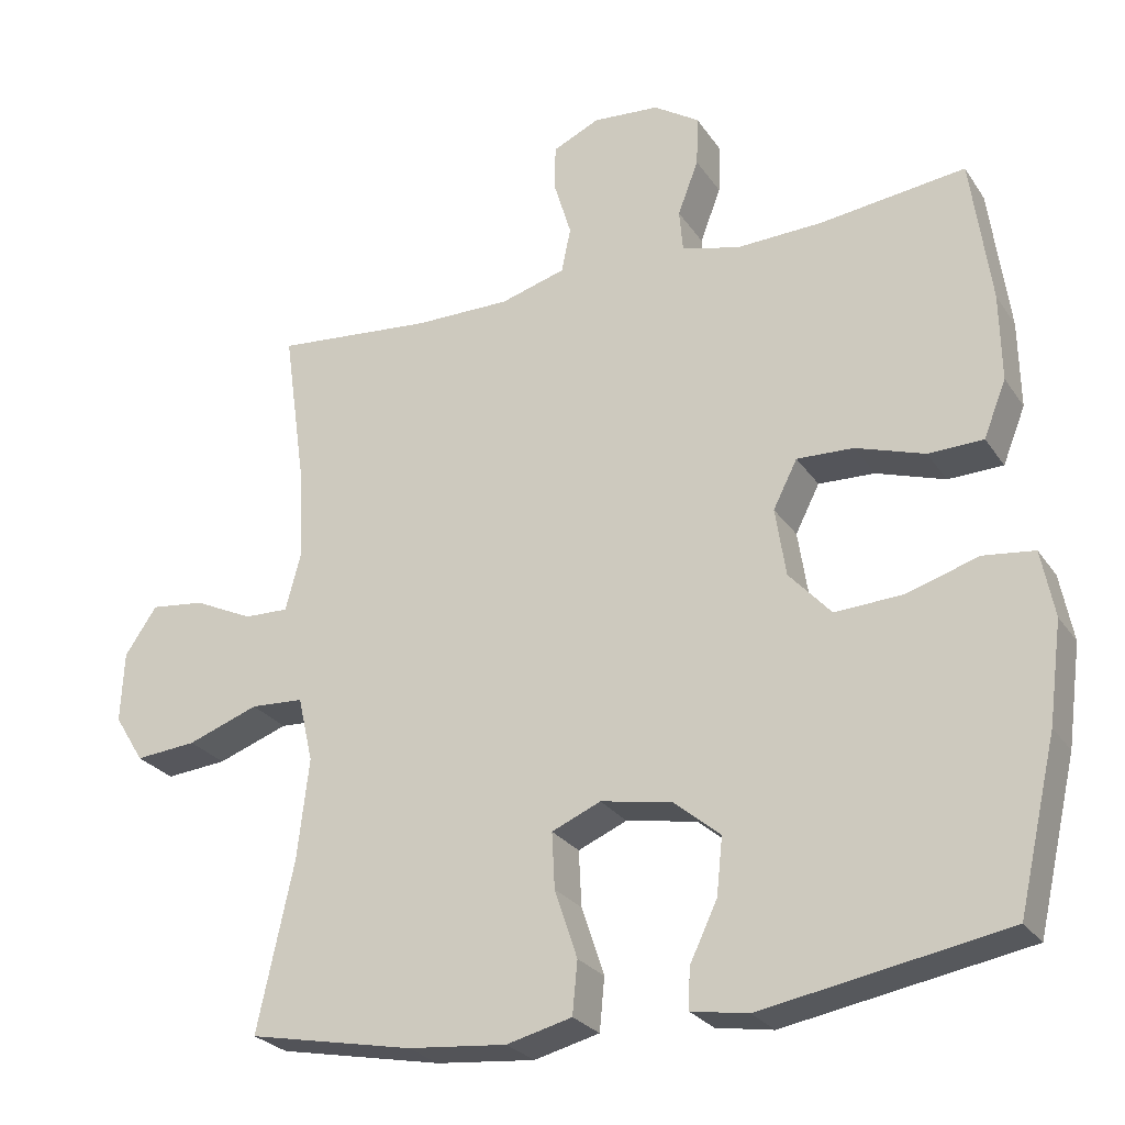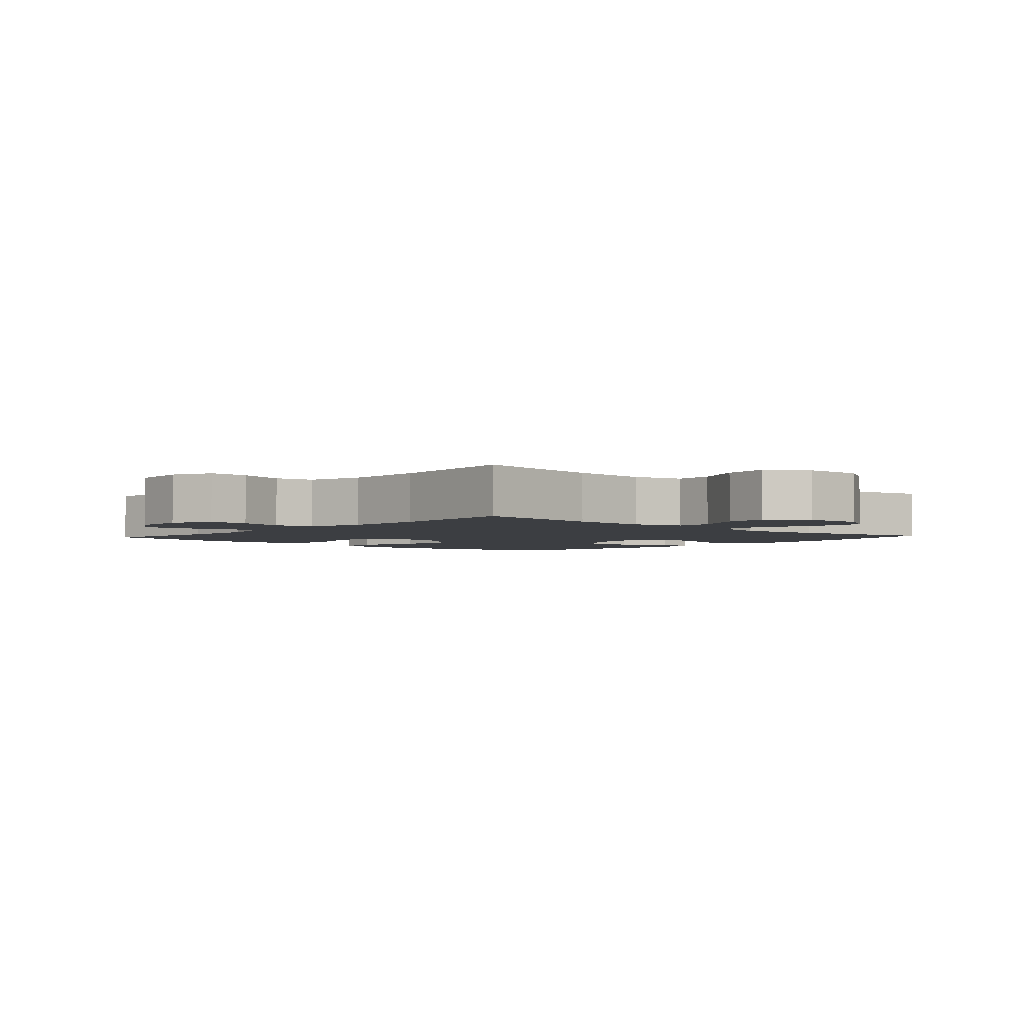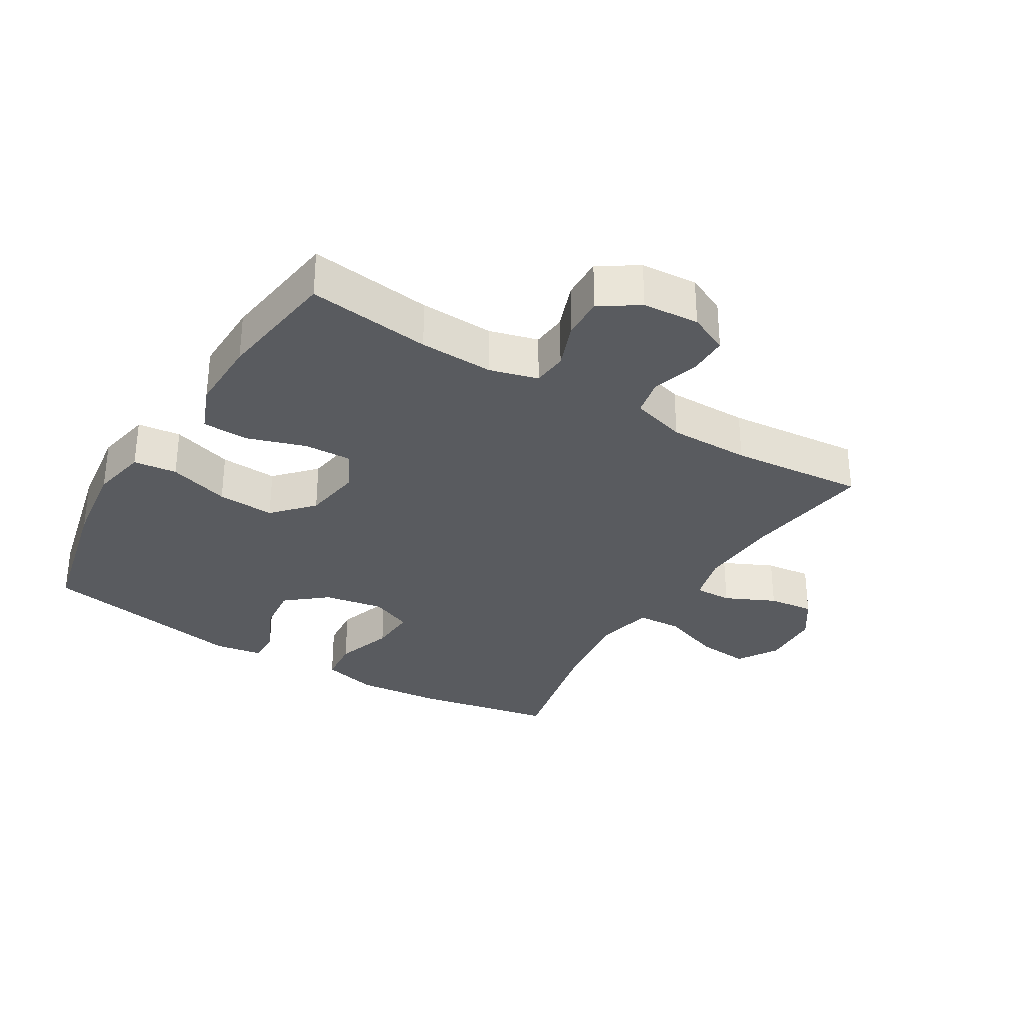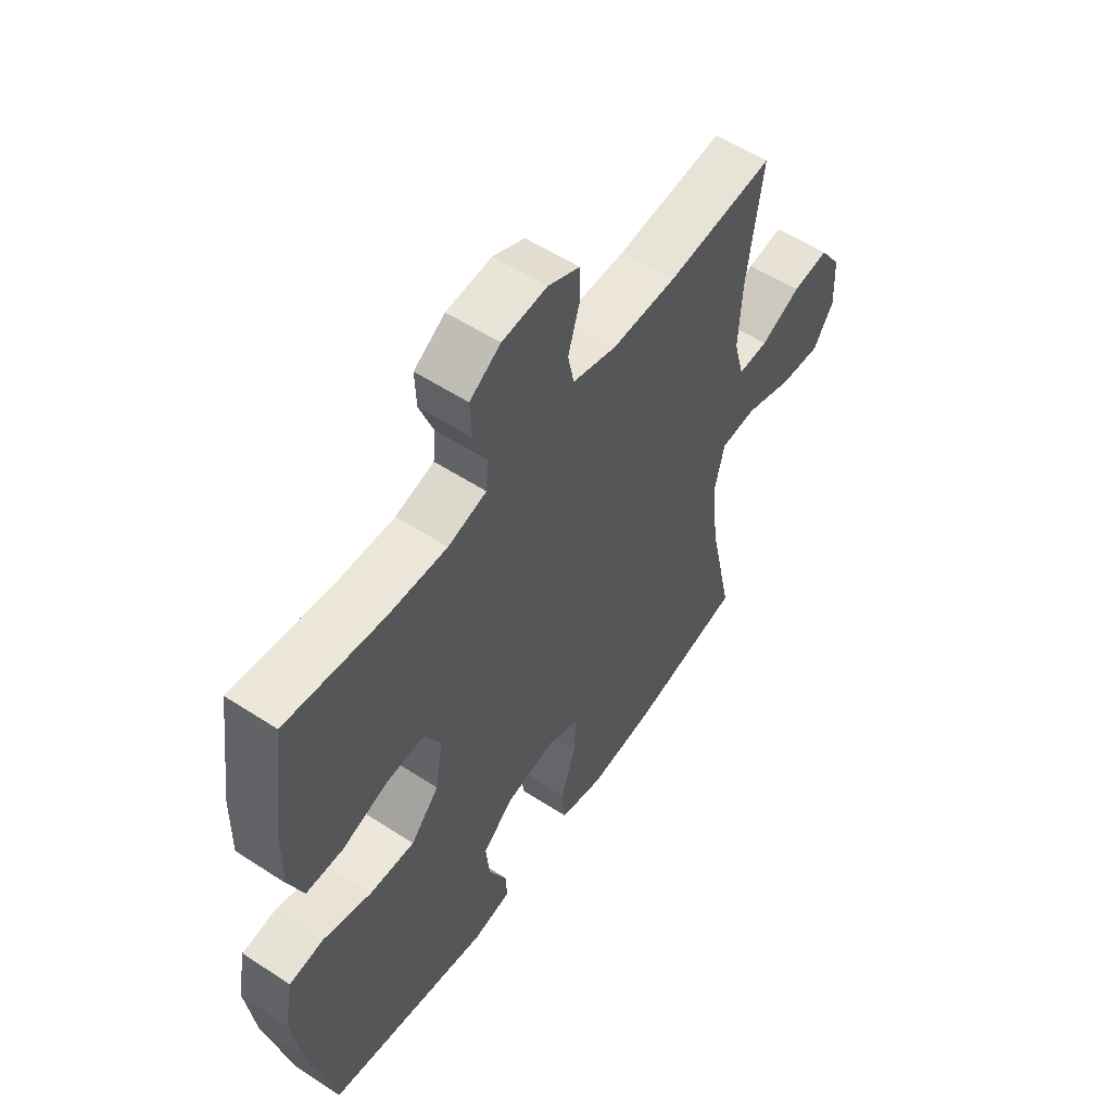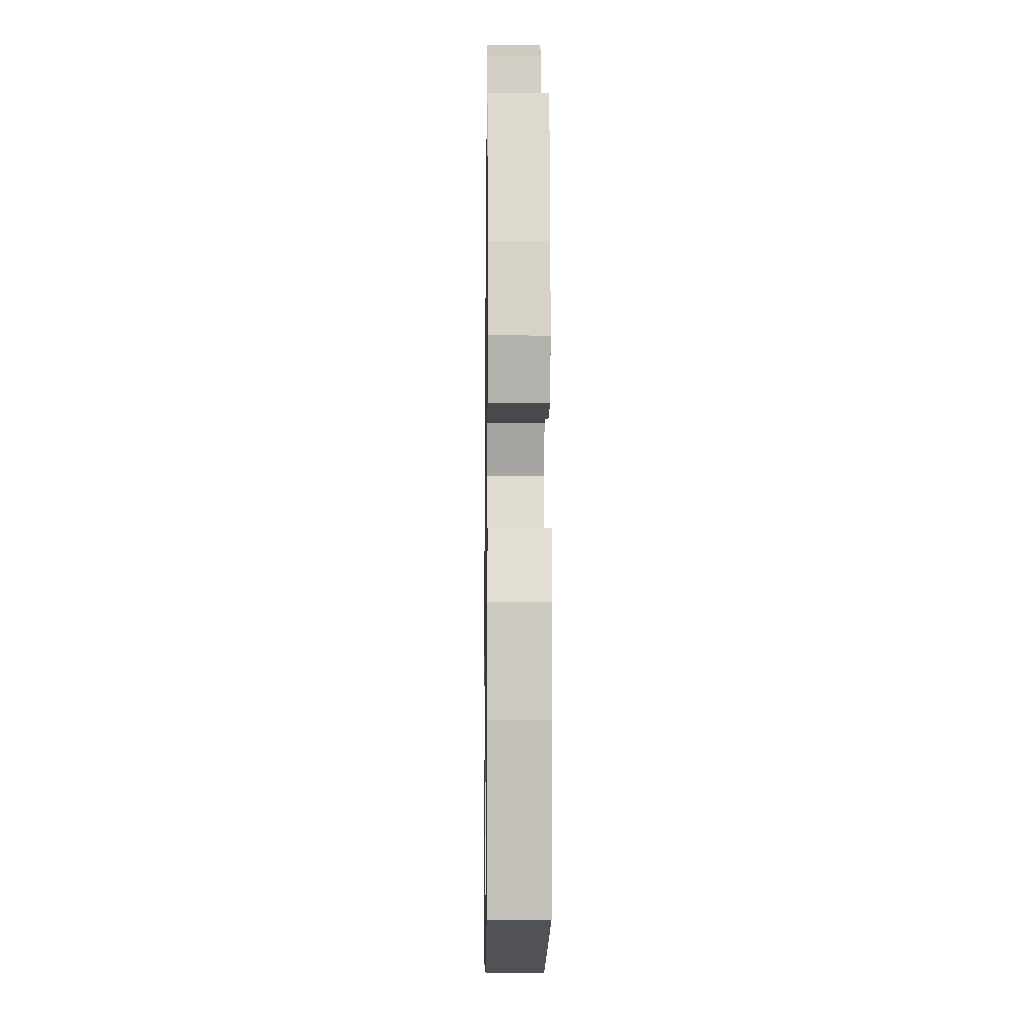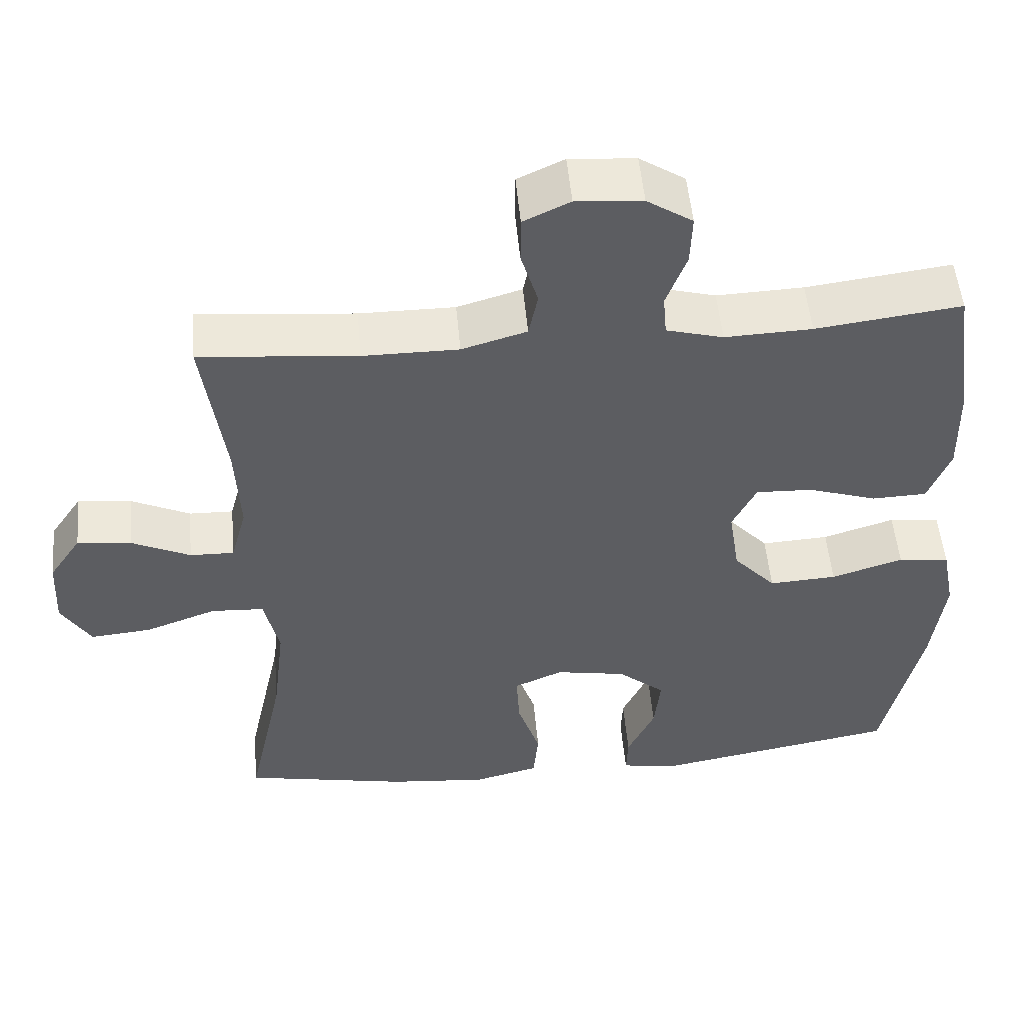
<metadata>
{"format":"obj","ext":"obj","renderer":"f3d","projection":"perspective","resolution":1024,"background":"white","views":[{"elev":-25.9,"azim":-153.7,"up":"+Z"},{"elev":-3.1,"azim":47.7,"up":"+Y"},{"elev":-32.1,"azim":-31.2,"up":"+Y"},{"elev":55.9,"azim":-55.6,"up":"+Z"},{"elev":-10.6,"azim":-90.8,"up":"+Z"},{"elev":51.6,"azim":174.9,"up":"+Z"}]}
</metadata>
<code>
o path1064
v -0.1903 0.0375 -0.5795
v -0.1132 0.0375 -0.5669
v -0.1154 0.0375 -0.5127
v -0.1525 0.0375 -0.4344
v -0.1606 0.0375 -0.3574
v -0.09668 0.0375 -0.3045
v -0.001072 0.0375 -0.2876
v 0.065 0.0375 -0.316
v 0.06119 0.0375 -0.3912
v 0.03067 0.0375 -0.4832
v 0.03749 0.0375 -0.554
v 0.1257 0.0375 -0.5763
v 0.2594 0.0375 -0.5637
v 0.4822 0.0375 -0.5202
v 0.4329 0.0375 -0.2938
v 0.417 0.0375 -0.1585
v 0.4372 0.0375 -0.07045
v 0.5086 0.0375 -0.06655
v 0.6046 0.0375 -0.1014
v 0.6876 0.0375 -0.1089
v 0.7275 0.0375 -0.0446
v 0.7229 0.0375 0.05069
v 0.6796 0.0375 0.1147
v 0.6066 0.0375 0.1063
v 0.527 0.0375 0.06902
v 0.4672 0.0375 0.0674
v 0.4461 0.0375 0.1463
v 0.4525 0.0375 0.2711
v 0.4822 0.0375 0.4817
v 0.2687 0.0375 0.4624
v 0.1394 0.0375 0.4622
v 0.05151 0.0375 0.4879
v 0.03901 0.0375 0.5483
v 0.06187 0.0375 0.6237
v 0.06154 0.0375 0.687
v -0.001579 0.0375 0.7164
v -0.09149 0.0375 0.7096
v -0.1533 0.0375 0.6694
v -0.1507 0.0375 0.6023
v -0.123 0.0375 0.5287
v -0.1277 0.0375 0.4728
v -0.2049 0.0375 0.452
v -0.3227 0.0375 0.4565
v -0.5195 0.0375 0.4817
v -0.5467 0.0375 0.2846
v -0.5488 0.0375 0.167
v -0.5185 0.0375 0.09118
v -0.4443 0.0375 0.08888
v -0.3516 0.0375 0.1189
v -0.2749 0.0375 0.1218
v -0.2424 0.0375 0.0577
v -0.2567 0.0375 -0.03483
v -0.314 0.0375 -0.09744
v -0.4055 0.0375 -0.09211
v -0.5025 0.0375 -0.06187
v -0.5717 0.0375 -0.06999
v -0.5893 0.0375 -0.1599
v -0.5713 0.0375 -0.2952
v -0.5195 0.0375 -0.5202
v -0.1903 -0.0375 -0.5795
v -0.1132 -0.0375 -0.5669
v -0.1154 -0.0375 -0.5127
v -0.1525 -0.0375 -0.4344
v -0.1606 -0.0375 -0.3574
v -0.09668 -0.0375 -0.3045
v -0.001072 -0.0375 -0.2876
v 0.065 -0.0375 -0.316
v 0.06119 -0.0375 -0.3912
v 0.03067 -0.0375 -0.4832
v 0.03749 -0.0375 -0.554
v 0.1257 -0.0375 -0.5763
v 0.2594 -0.0375 -0.5637
v 0.4822 -0.0375 -0.5202
v 0.4329 -0.0375 -0.2938
v 0.417 -0.0375 -0.1585
v 0.4372 -0.0375 -0.07045
v 0.5086 -0.0375 -0.06655
v 0.6046 -0.0375 -0.1014
v 0.6876 -0.0375 -0.1089
v 0.7275 -0.0375 -0.0446
v 0.7229 -0.0375 0.05069
v 0.6796 -0.0375 0.1147
v 0.6066 -0.0375 0.1063
v 0.527 -0.0375 0.06902
v 0.4672 -0.0375 0.0674
v 0.4461 -0.0375 0.1463
v 0.4525 -0.0375 0.2711
v 0.4822 -0.0375 0.4817
v 0.2687 -0.0375 0.4624
v 0.1394 -0.0375 0.4622
v 0.05151 -0.0375 0.4879
v 0.03901 -0.0375 0.5483
v 0.06187 -0.0375 0.6237
v 0.06154 -0.0375 0.687
v -0.001579 -0.0375 0.7164
v -0.09149 -0.0375 0.7096
v -0.1533 -0.0375 0.6694
v -0.1507 -0.0375 0.6023
v -0.123 -0.0375 0.5287
v -0.1277 -0.0375 0.4728
v -0.2049 -0.0375 0.452
v -0.3227 -0.0375 0.4565
v -0.5195 -0.0375 0.4817
v -0.5467 -0.0375 0.2846
v -0.5488 -0.0375 0.167
v -0.5185 -0.0375 0.09118
v -0.4443 -0.0375 0.08888
v -0.3516 -0.0375 0.1189
v -0.2749 -0.0375 0.1218
v -0.2424 -0.0375 0.0577
v -0.2567 -0.0375 -0.03483
v -0.314 -0.0375 -0.09744
v -0.4055 -0.0375 -0.09211
v -0.5025 -0.0375 -0.06187
v -0.5717 -0.0375 -0.06999
v -0.5893 -0.0375 -0.1599
v -0.5713 -0.0375 -0.2952
v -0.5195 -0.0375 -0.5202
v -0.5717 0.0375 -0.06999
v -0.5717 0.0375 -0.06999
v -0.5893 0.0375 -0.1599
v -0.5713 0.0375 -0.2952
v -0.5025 0.0375 -0.06187
v -0.5467 0.0375 0.2846
v -0.5488 0.0375 0.167
v -0.5185 0.0375 0.09118
v -0.5185 0.0375 0.09118
v -0.5195 0.0375 0.4817
v -0.5195 0.0375 0.4817
v -0.5195 0.0375 -0.5202
v -0.5195 0.0375 -0.5202
v -0.4443 0.0375 0.08888
v -0.4055 0.0375 -0.09211
v -0.3516 0.0375 0.1189
v -0.3227 0.0375 0.4565
v -0.314 0.0375 -0.09744
v -0.2749 0.0375 0.1218
v -0.2749 0.0375 0.1218
v -0.2049 0.0375 0.452
v -0.2567 0.0375 -0.03483
v -0.1903 0.0375 -0.5795
v -0.2424 0.0375 0.0577
v -0.1277 0.0375 0.4728
v -0.1277 0.0375 0.4728
v -0.1525 0.0375 -0.4344
v -0.1606 0.0375 -0.3574
v -0.1132 0.0375 -0.5669
v -0.1132 0.0375 -0.5669
v -0.09668 0.0375 -0.3045
v -0.09149 0.0375 0.7096
v -0.1533 0.0375 0.6694
v -0.1507 0.0375 0.6023
v -0.1154 0.0375 -0.5127
v -0.123 0.0375 0.5287
v -0.001072 0.0375 -0.2876
v -0.001579 0.0375 0.7164
v 0.06154 0.0375 0.687
v 0.06154 0.0375 0.687
v 0.065 0.0375 -0.316
v 0.065 0.0375 -0.316
v 0.06119 0.0375 -0.3912
v 0.03067 0.0375 -0.4832
v 0.03749 0.0375 -0.554
v 0.03749 0.0375 -0.554
v 0.1257 0.0375 -0.5763
v 0.06187 0.0375 0.6237
v 0.03901 0.0375 0.5483
v 0.05151 0.0375 0.4879
v 0.05151 0.0375 0.4879
v 0.1394 0.0375 0.4622
v 0.2594 0.0375 -0.5637
v 0.2687 0.0375 0.4624
v 0.4822 0.0375 0.4817
v 0.4822 0.0375 0.4817
v 0.4525 0.0375 0.2711
v 0.4461 0.0375 0.1463
v 0.417 0.0375 -0.1585
v 0.4372 0.0375 -0.07045
v 0.4372 0.0375 -0.07045
v 0.4329 0.0375 -0.2938
v 0.4672 0.0375 0.0674
v 0.4672 0.0375 0.0674
v 0.5086 0.0375 -0.06655
v 0.4822 0.0375 -0.5202
v 0.4822 0.0375 -0.5202
v 0.527 0.0375 0.06902
v 0.6046 0.0375 -0.1014
v 0.6066 0.0375 0.1063
v 0.6876 0.0375 -0.1089
v 0.6876 0.0375 -0.1089
v 0.6796 0.0375 0.1147
v 0.6796 0.0375 0.1147
v 0.7229 0.0375 0.05069
v 0.7275 0.0375 -0.0446
v -0.5717 -0.0375 -0.06999
v -0.5717 -0.0375 -0.06999
v -0.5893 -0.0375 -0.1599
v -0.5713 -0.0375 -0.2952
v -0.5025 -0.0375 -0.06187
v -0.5467 -0.0375 0.2846
v -0.5488 -0.0375 0.167
v -0.5185 -0.0375 0.09118
v -0.5185 -0.0375 0.09118
v -0.5195 -0.0375 0.4817
v -0.5195 -0.0375 0.4817
v -0.5195 -0.0375 -0.5202
v -0.5195 -0.0375 -0.5202
v -0.4443 -0.0375 0.08888
v -0.4055 -0.0375 -0.09211
v -0.3516 -0.0375 0.1189
v -0.3227 -0.0375 0.4565
v -0.314 -0.0375 -0.09744
v -0.2749 -0.0375 0.1218
v -0.2749 -0.0375 0.1218
v -0.2049 -0.0375 0.452
v -0.2567 -0.0375 -0.03483
v -0.1903 -0.0375 -0.5795
v -0.2424 -0.0375 0.0577
v -0.1277 -0.0375 0.4728
v -0.1277 -0.0375 0.4728
v -0.1525 -0.0375 -0.4344
v -0.1606 -0.0375 -0.3574
v -0.1132 -0.0375 -0.5669
v -0.1132 -0.0375 -0.5669
v -0.09668 -0.0375 -0.3045
v -0.09149 -0.0375 0.7096
v -0.1533 -0.0375 0.6694
v -0.1507 -0.0375 0.6023
v -0.1154 -0.0375 -0.5127
v -0.123 -0.0375 0.5287
v -0.001072 -0.0375 -0.2876
v -0.001579 -0.0375 0.7164
v 0.06154 -0.0375 0.687
v 0.06154 -0.0375 0.687
v 0.065 -0.0375 -0.316
v 0.065 -0.0375 -0.316
v 0.06119 -0.0375 -0.3912
v 0.03067 -0.0375 -0.4832
v 0.03749 -0.0375 -0.554
v 0.03749 -0.0375 -0.554
v 0.1257 -0.0375 -0.5763
v 0.06187 -0.0375 0.6237
v 0.03901 -0.0375 0.5483
v 0.05151 -0.0375 0.4879
v 0.05151 -0.0375 0.4879
v 0.1394 -0.0375 0.4622
v 0.2594 -0.0375 -0.5637
v 0.2687 -0.0375 0.4624
v 0.4822 -0.0375 0.4817
v 0.4822 -0.0375 0.4817
v 0.4525 -0.0375 0.2711
v 0.4461 -0.0375 0.1463
v 0.417 -0.0375 -0.1585
v 0.4372 -0.0375 -0.07045
v 0.4372 -0.0375 -0.07045
v 0.4329 -0.0375 -0.2938
v 0.4672 -0.0375 0.0674
v 0.4672 -0.0375 0.0674
v 0.5086 -0.0375 -0.06655
v 0.4822 -0.0375 -0.5202
v 0.4822 -0.0375 -0.5202
v 0.527 -0.0375 0.06902
v 0.6046 -0.0375 -0.1014
v 0.6066 -0.0375 0.1063
v 0.6876 -0.0375 -0.1089
v 0.6876 -0.0375 -0.1089
v 0.6796 -0.0375 0.1147
v 0.6796 -0.0375 0.1147
v 0.7229 -0.0375 0.05069
v 0.7275 -0.0375 -0.0446
f 254 218 231
f 252 218 254
f 233 232 242
f 228 243 226
f 212 225 216
f 215 213 219
f 201 210 200
f 208 201 202
f 247 237 241
f 230 219 244
f 198 212 209
f 242 226 243
f 219 213 244
f 198 209 197
f 262 257 259
f 252 246 218
f 265 270 263
f 254 231 235
f 251 248 252
f 263 264 262
f 200 211 204
f 241 238 239
f 237 238 241
f 244 218 246
f 230 243 228
f 222 212 198
f 206 222 198
f 200 210 211
f 256 247 260
f 211 210 213
f 259 257 254
f 231 216 225
f 267 264 269
f 263 262 259
f 248 246 252
f 254 257 252
f 209 199 197
f 211 213 215
f 256 237 247
f 197 199 195
f 244 213 218
f 210 201 208
f 229 217 223
f 221 217 229
f 222 206 221
f 235 237 256
f 221 206 217
f 253 235 256
f 242 232 226
f 270 269 263
f 225 212 222
f 228 226 227
f 218 216 231
f 243 230 244
f 248 251 249
f 254 235 253
f 264 263 269
f 120 57 116 196
f 57 58 117 116
f 55 56 115 114
f 45 46 105 104
f 46 127 203 105
f 129 45 104 205
f 58 131 207 117
f 47 48 107 106
f 54 55 114 113
f 48 49 108 107
f 43 44 103 102
f 53 54 113 112
f 49 138 214 108
f 42 43 102 101
f 52 53 112 111
f 59 1 60 118
f 50 51 110 109
f 51 52 111 110
f 144 42 101 220
f 4 5 64 63
f 1 148 224 60
f 5 6 65 64
f 37 38 97 96
f 38 39 98 97
f 3 4 63 62
f 2 3 62 61
f 39 40 99 98
f 40 41 100 99
f 6 7 66 65
f 36 37 96 95
f 158 36 95 234
f 7 160 236 66
f 9 10 69 68
f 10 164 240 69
f 11 12 71 70
f 34 35 94 93
f 33 34 93 92
f 169 33 92 245
f 31 32 91 90
f 8 9 68 67
f 12 13 72 71
f 30 31 90 89
f 174 30 89 250
f 28 29 88 87
f 27 28 87 86
f 16 179 255 75
f 15 16 75 74
f 182 27 86 258
f 17 18 77 76
f 185 15 74 261
f 13 14 73 72
f 25 26 85 84
f 18 19 78 77
f 24 25 84 83
f 19 190 266 78
f 192 24 83 268
f 22 23 82 81
f 21 22 81 80
f 20 21 80 79
f 178 155 142
f 176 178 142
f 157 166 156
f 152 150 167
f 136 140 149
f 139 143 137
f 125 124 134
f 132 126 125
f 171 165 161
f 154 168 143
f 122 133 136
f 166 167 150
f 143 168 137
f 122 121 133
f 186 183 181
f 176 142 170
f 189 187 194
f 178 159 155
f 175 176 172
f 187 186 188
f 124 128 135
f 165 163 162
f 161 165 162
f 168 170 142
f 154 152 167
f 146 122 136
f 130 122 146
f 124 135 134
f 180 184 171
f 135 137 134
f 183 178 181
f 155 149 140
f 191 193 188
f 187 183 186
f 172 176 170
f 178 176 181
f 133 121 123
f 135 139 137
f 180 171 161
f 121 119 123
f 168 142 137
f 134 132 125
f 153 147 141
f 145 153 141
f 146 145 130
f 159 180 161
f 145 141 130
f 177 180 159
f 166 150 156
f 194 187 193
f 149 146 136
f 152 151 150
f 142 155 140
f 167 168 154
f 172 173 175
f 178 177 159
f 188 193 187

</code>
